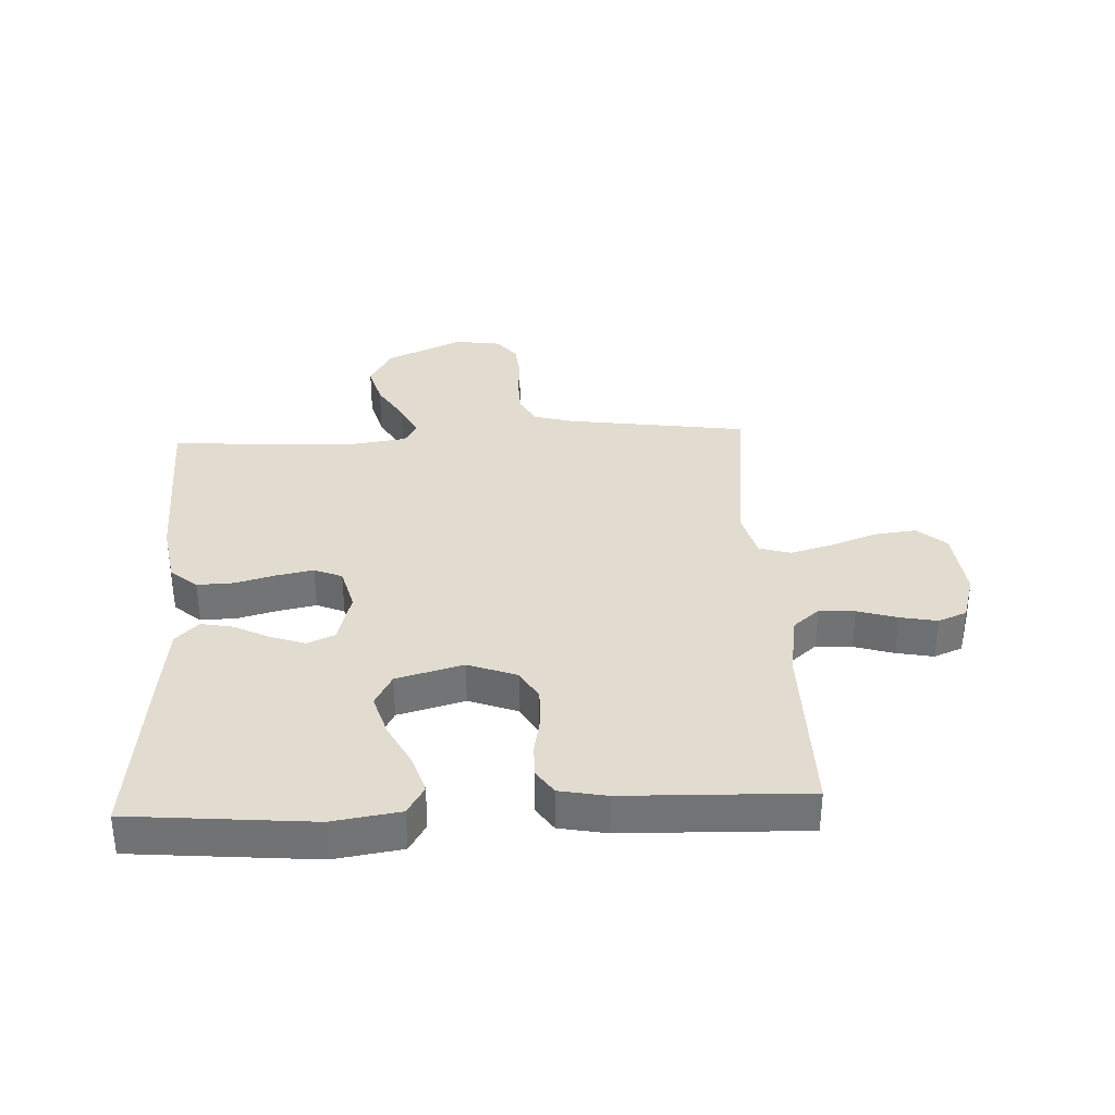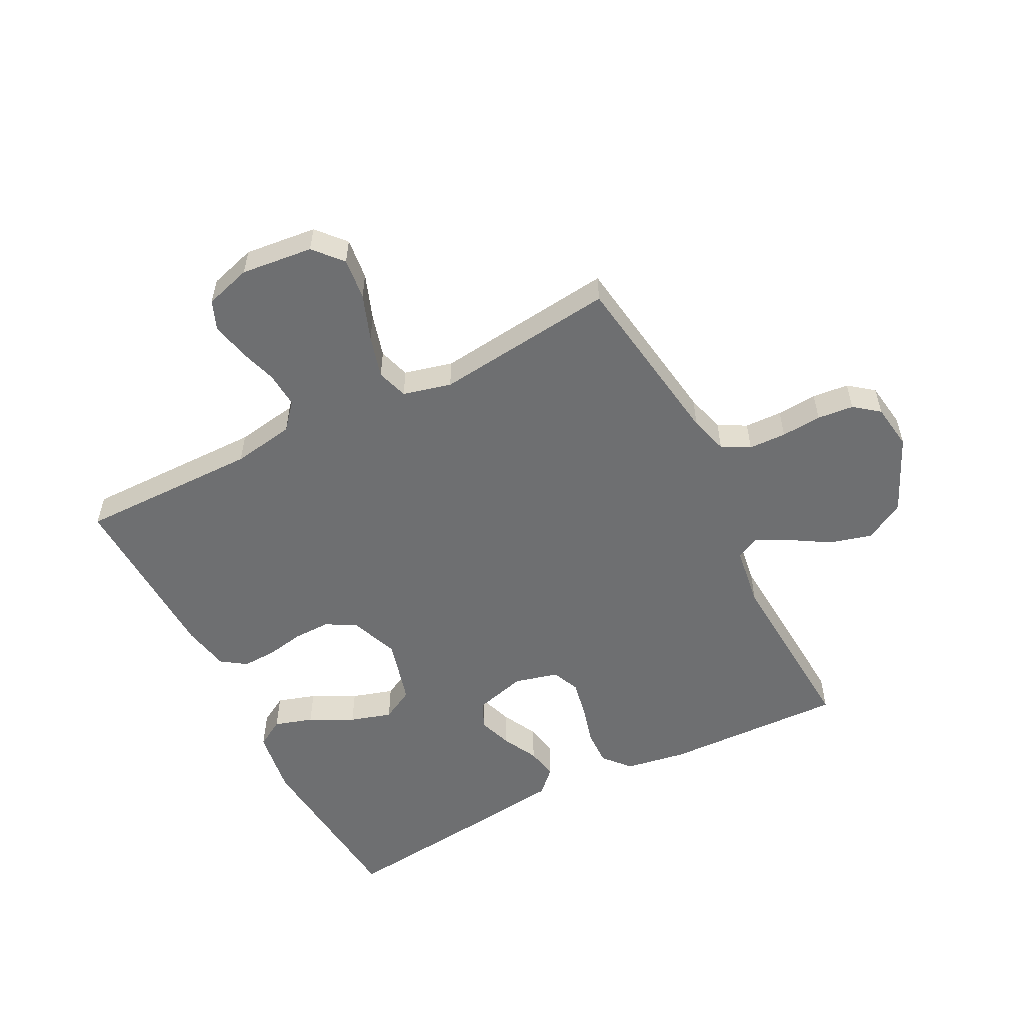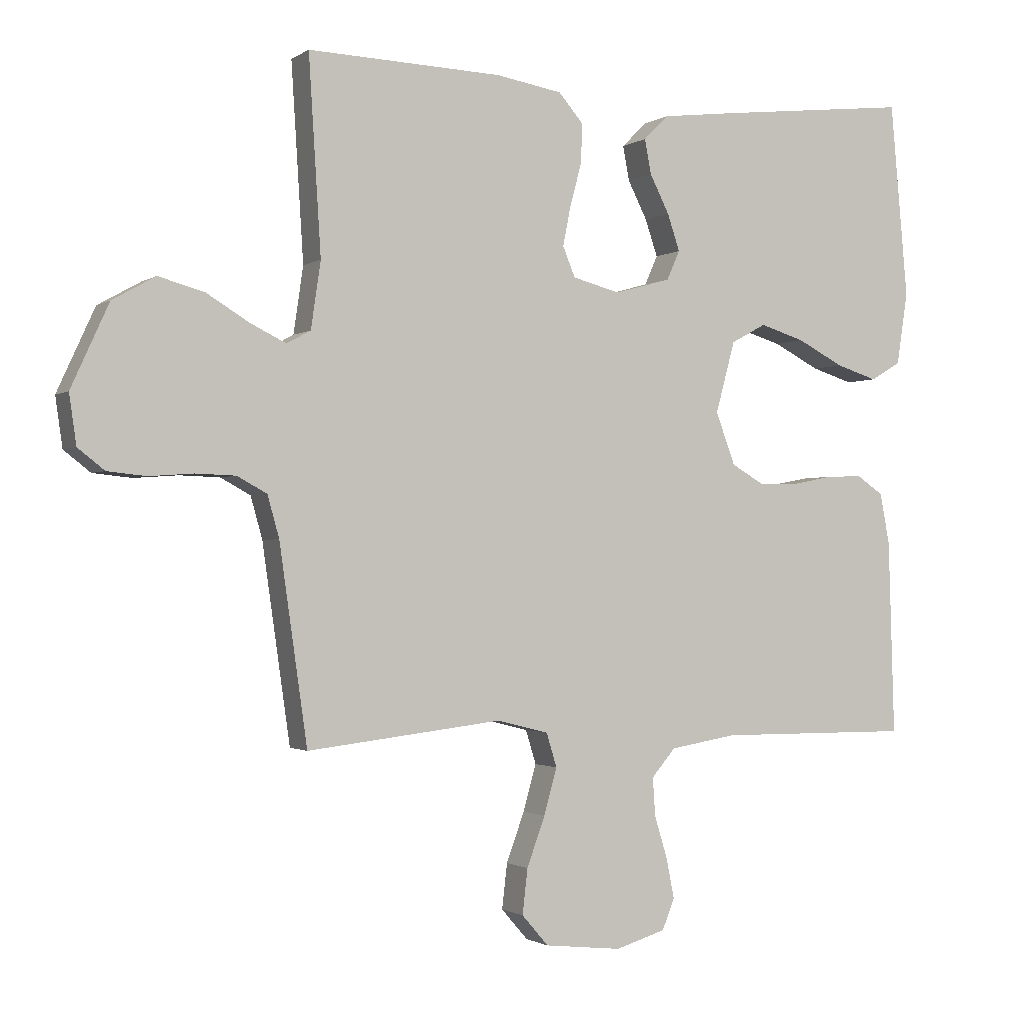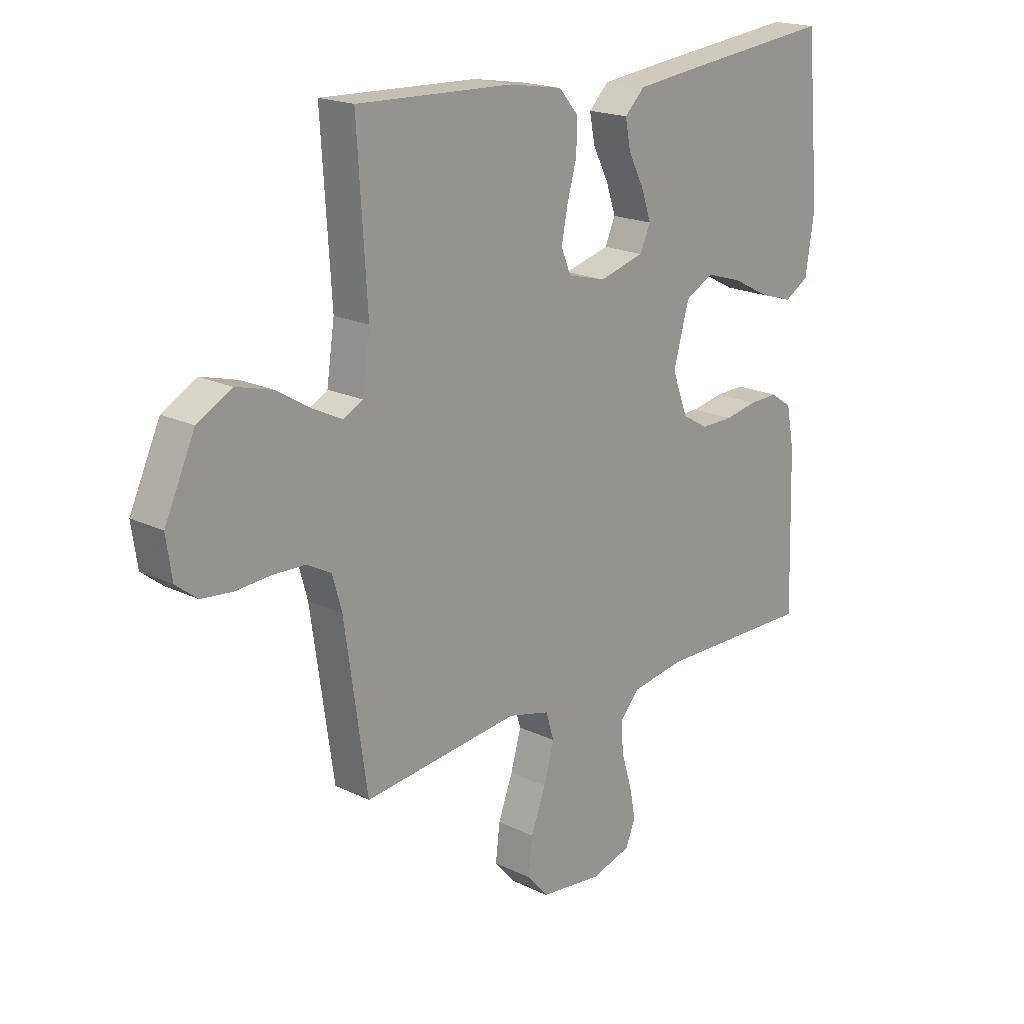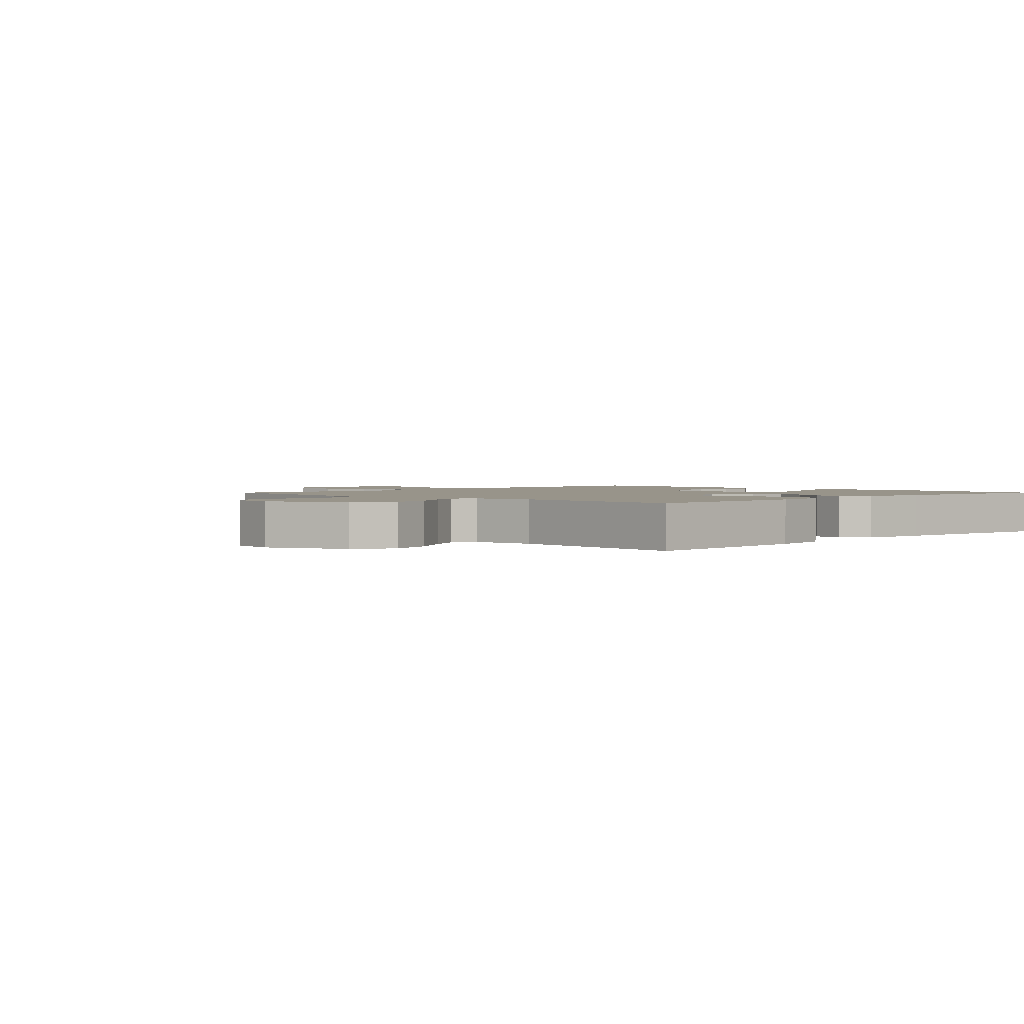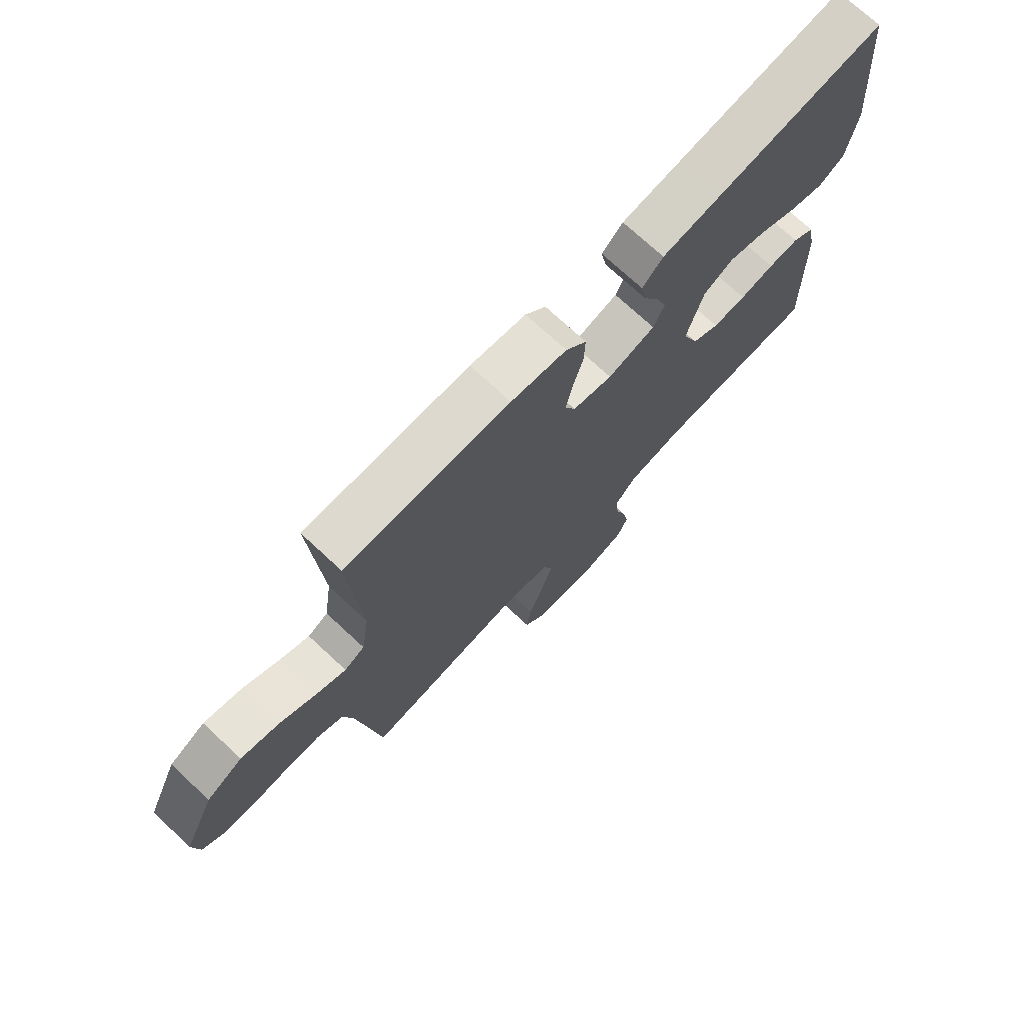
<metadata>
{"format":"obj","ext":"obj","renderer":"f3d","projection":"perspective","resolution":1024,"background":"white","views":[{"elev":34.3,"azim":87.2,"up":"+Y"},{"elev":-54.6,"azim":-152.8,"up":"+Y"},{"elev":-1.4,"azim":-25.8,"up":"+Z"},{"elev":19.0,"azim":-47.1,"up":"+Z"},{"elev":1.8,"azim":-45.1,"up":"+Y"},{"elev":73.2,"azim":-47.1,"up":"+Z"}]}
</metadata>
<code>
v -0.5 0.07 0.5
v -0.2 0.07 0.49
v -0.098 0.07 0.473
v -0.06 0.07 0.429
v -0.062 0.07 0.369
v -0.08 0.07 0.303
v -0.092 0.07 0.242
v -0.073 0.07 0.196
v 0 0.07 0.177
v 0.087 0.07 0.201
v 0.107 0.07 0.246
v 0.088 0.07 0.302
v 0.058 0.07 0.361
v 0.048 0.07 0.414
v 0.086 0.07 0.452
v 0.2 0.07 0.466
v 0.5 0.07 0.5
v 0.527 0.07 0.2
v 0.51 0.07 0.089
v 0.463 0.07 0.061
v 0.399 0.07 0.081
v 0.327 0.07 0.118
v 0.258 0.07 0.139
v 0.204 0.07 0.11
v 0.174 0.07 0
v 0.204 0.07 -0.08
v 0.254 0.07 -0.109
v 0.316 0.07 -0.108
v 0.379 0.07 -0.096
v 0.435 0.07 -0.094
v 0.476 0.07 -0.122
v 0.491 0.07 -0.2
v 0.5 0.07 -0.5
v 0.2 0.07 -0.498
v 0.097 0.07 -0.515
v 0.06 0.07 -0.558
v 0.064 0.07 -0.617
v 0.084 0.07 -0.682
v 0.096 0.07 -0.743
v 0.077 0.07 -0.79
v 0 0.07 -0.813
v -0.119 0.07 -0.8
v -0.16 0.07 -0.753
v -0.152 0.07 -0.684
v -0.124 0.07 -0.608
v -0.104 0.07 -0.537
v -0.12 0.07 -0.485
v -0.2 0.07 -0.465
v -0.5 0.07 -0.5
v -0.543 0.07 -0.2
v -0.561 0.07 -0.136
v -0.607 0.07 -0.111
v -0.669 0.07 -0.109
v -0.736 0.07 -0.114
v -0.796 0.07 -0.108
v -0.837 0.07 -0.076
v -0.848 0.07 0
v -0.79 0.07 0.127
v -0.724 0.07 0.164
v -0.654 0.07 0.145
v -0.588 0.07 0.105
v -0.533 0.07 0.078
v -0.496 0.07 0.098
v -0.481 0.07 0.2
v -0.5 0 0.5
v -0.2 0 0.49
v -0.098 0 0.473
v -0.06 0 0.429
v -0.062 0 0.369
v -0.08 0 0.303
v -0.092 0 0.242
v -0.073 0 0.196
v 0 0 0.177
v 0.087 0 0.201
v 0.107 0 0.246
v 0.088 0 0.302
v 0.058 0 0.361
v 0.048 0 0.414
v 0.086 0 0.452
v 0.2 0 0.466
v 0.5 0 0.5
v 0.527 0 0.2
v 0.51 0 0.089
v 0.463 0 0.061
v 0.399 0 0.081
v 0.327 0 0.118
v 0.258 0 0.139
v 0.204 0 0.11
v 0.174 0 0
v 0.204 0 -0.08
v 0.254 0 -0.109
v 0.316 0 -0.108
v 0.379 0 -0.096
v 0.435 0 -0.094
v 0.476 0 -0.122
v 0.491 0 -0.2
v 0.5 0 -0.5
v 0.2 0 -0.498
v 0.097 0 -0.515
v 0.06 0 -0.558
v 0.064 0 -0.617
v 0.084 0 -0.682
v 0.096 0 -0.743
v 0.077 0 -0.79
v 0 0 -0.813
v -0.119 0 -0.8
v -0.16 0 -0.753
v -0.152 0 -0.684
v -0.124 0 -0.608
v -0.104 0 -0.537
v -0.12 0 -0.485
v -0.2 0 -0.465
v -0.5 0 -0.5
v -0.543 0 -0.2
v -0.561 0 -0.136
v -0.607 0 -0.111
v -0.669 0 -0.109
v -0.736 0 -0.114
v -0.796 0 -0.108
v -0.837 0 -0.076
v -0.848 0 0
v -0.79 0 0.127
v -0.724 0 0.164
v -0.654 0 0.145
v -0.588 0 0.105
v -0.533 0 0.078
v -0.496 0 0.098
v -0.481 0 0.2
f 59 60 61
f 58 59 61
f 57 58 61
f 56 57 61
f 55 56 61
f 54 55 61
f 53 54 61
f 52 53 61 62
f 51 52 62 63
f 48 49 50
f 50 51 63
f 48 50 63
f 47 48 63
f 43 44 45
f 42 43 45
f 41 42 45
f 40 41 45
f 39 40 45
f 38 39 45
f 37 38 45
f 36 37 45 46
f 35 36 46 47
f 32 33 34
f 31 32 34
f 30 31 34
f 29 30 34
f 28 29 34
f 34 35 47
f 28 34 47
f 27 28 47
f 20 21 22
f 19 20 22
f 18 19 22
f 17 18 22
f 16 17 22
f 15 16 22
f 14 15 22
f 13 14 22
f 12 13 22
f 11 12 22 23
f 10 11 23 24
f 4 5 6
f 3 4 6
f 2 3 6
f 1 2 6
f 64 1 6
f 64 6 7
f 47 63 64
f 27 47 64
f 26 27 64
f 25 26 64
f 9 10 24 25
f 8 9 25 64
f 7 8 64
f 125 124 123
f 125 123 122
f 125 122 121
f 125 121 120
f 125 120 119
f 125 119 118
f 125 118 117
f 126 125 117 116
f 127 126 116 115
f 114 113 112
f 127 115 114
f 127 114 112
f 127 112 111
f 109 108 107
f 109 107 106
f 109 106 105
f 109 105 104
f 109 104 103
f 109 103 102
f 109 102 101
f 110 109 101 100
f 111 110 100 99
f 98 97 96
f 98 96 95
f 98 95 94
f 98 94 93
f 98 93 92
f 111 99 98
f 111 98 92
f 111 92 91
f 86 85 84
f 86 84 83
f 86 83 82
f 86 82 81
f 86 81 80
f 86 80 79
f 86 79 78
f 86 78 77
f 86 77 76
f 87 86 76 75
f 88 87 75 74
f 70 69 68
f 70 68 67
f 70 67 66
f 70 66 65
f 70 65 128
f 71 70 128
f 128 127 111
f 128 111 91
f 128 91 90
f 128 90 89
f 89 88 74 73
f 128 89 73 72
f 128 72 71
f 1 65 66 2
f 2 66 67 3
f 3 67 68 4
f 4 68 69 5
f 5 69 70 6
f 6 70 71 7
f 7 71 72 8
f 8 72 73 9
f 9 73 74 10
f 10 74 75 11
f 11 75 76 12
f 12 76 77 13
f 13 77 78 14
f 14 78 79 15
f 15 79 80 16
f 16 80 81 17
f 17 81 82 18
f 18 82 83 19
f 19 83 84 20
f 20 84 85 21
f 21 85 86 22
f 22 86 87 23
f 23 87 88 24
f 24 88 89 25
f 25 89 90 26
f 26 90 91 27
f 27 91 92 28
f 28 92 93 29
f 29 93 94 30
f 30 94 95 31
f 31 95 96 32
f 32 96 97 33
f 33 97 98 34
f 34 98 99 35
f 35 99 100 36
f 36 100 101 37
f 37 101 102 38
f 38 102 103 39
f 39 103 104 40
f 40 104 105 41
f 41 105 106 42
f 42 106 107 43
f 43 107 108 44
f 44 108 109 45
f 45 109 110 46
f 46 110 111 47
f 47 111 112 48
f 48 112 113 49
f 49 113 114 50
f 50 114 115 51
f 51 115 116 52
f 52 116 117 53
f 53 117 118 54
f 54 118 119 55
f 55 119 120 56
f 56 120 121 57
f 57 121 122 58
f 58 122 123 59
f 59 123 124 60
f 60 124 125 61
f 61 125 126 62
f 62 126 127 63
f 63 127 128 64
f 64 128 65 1

</code>
